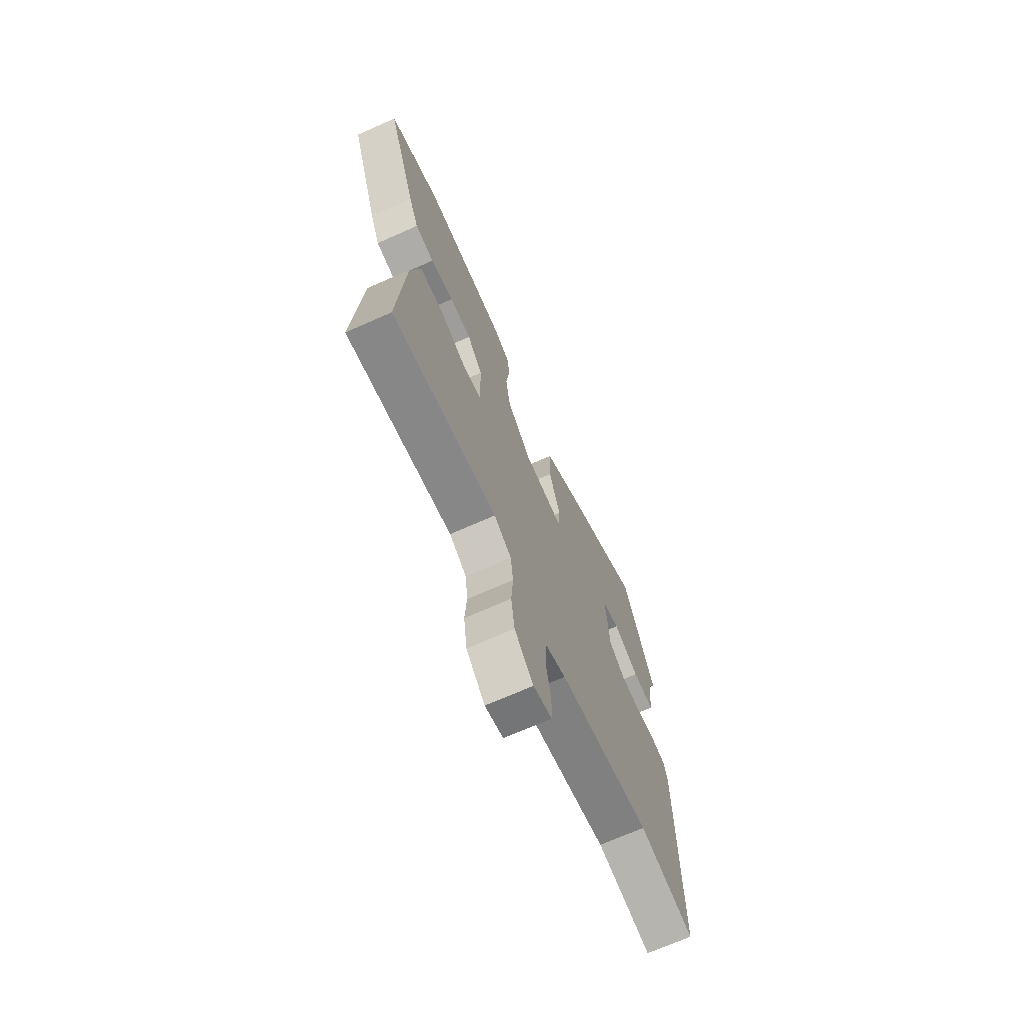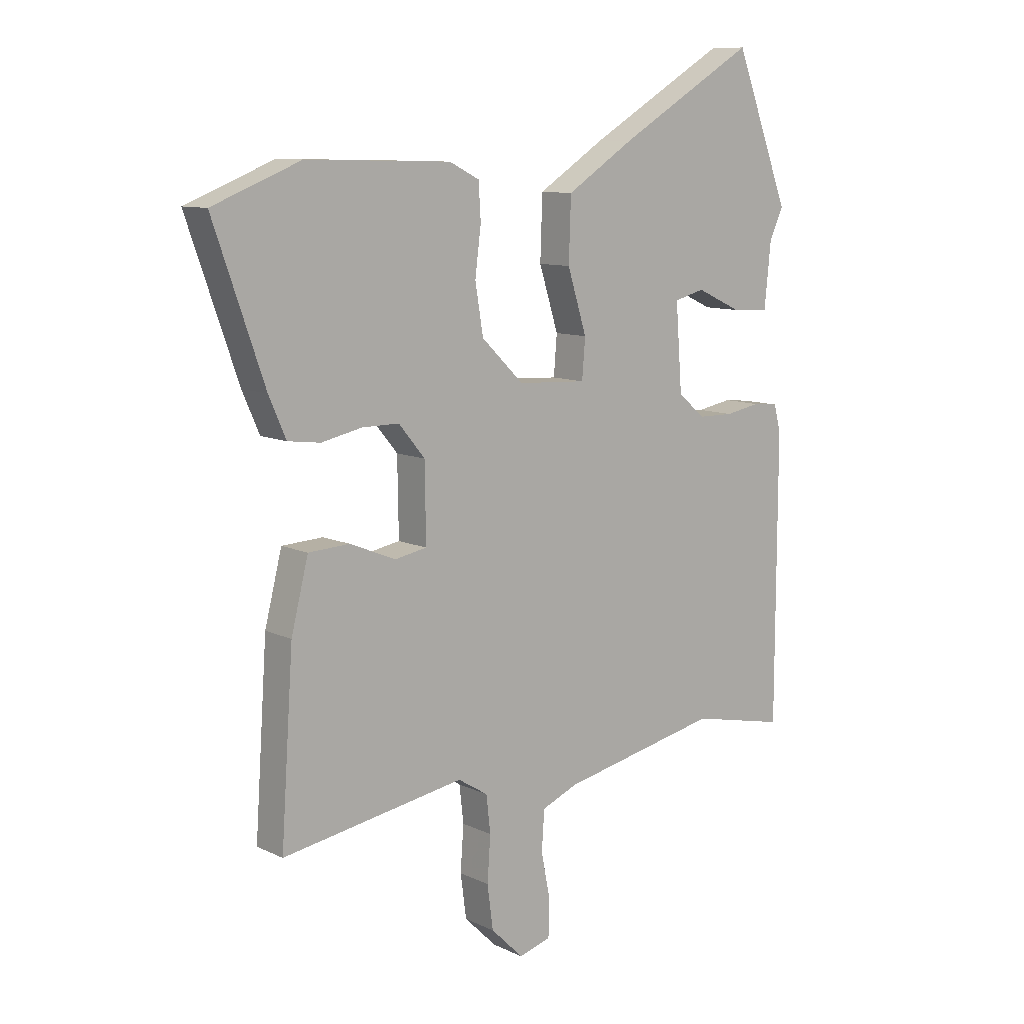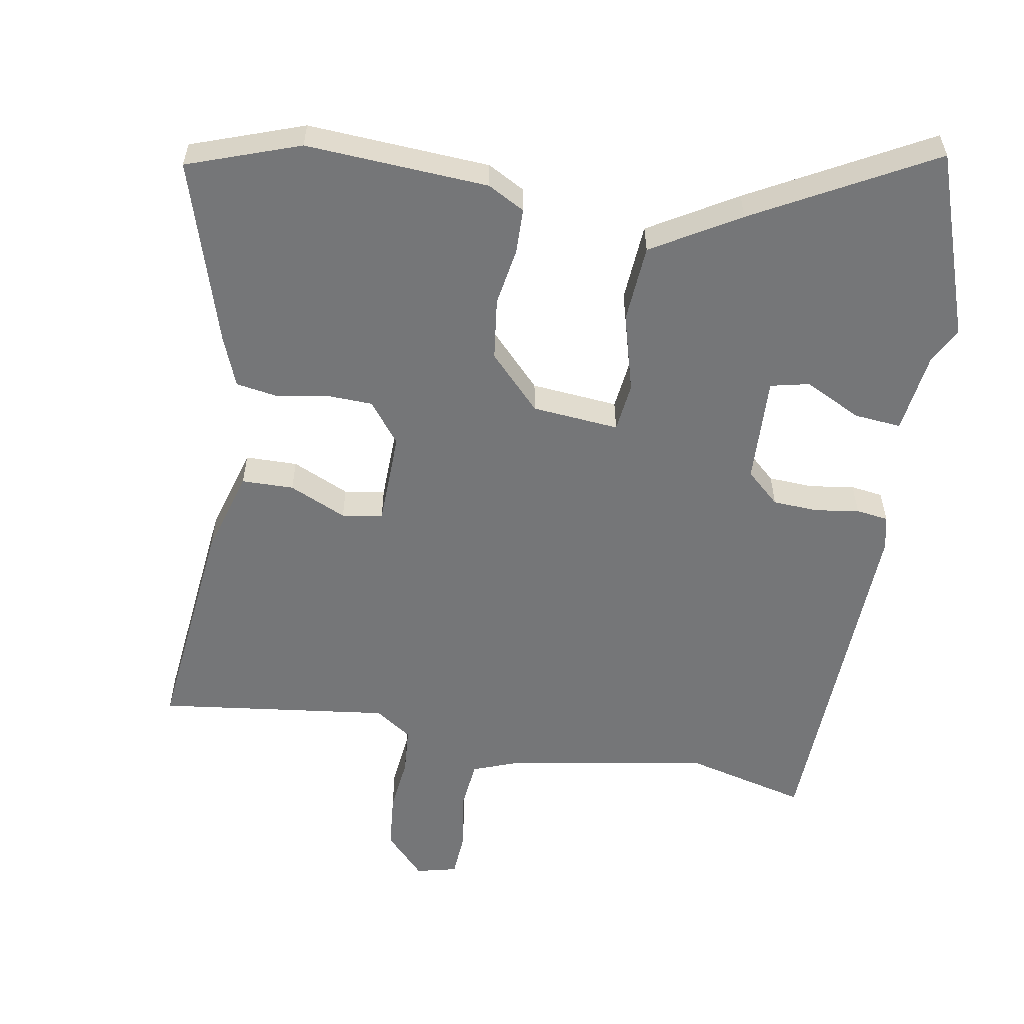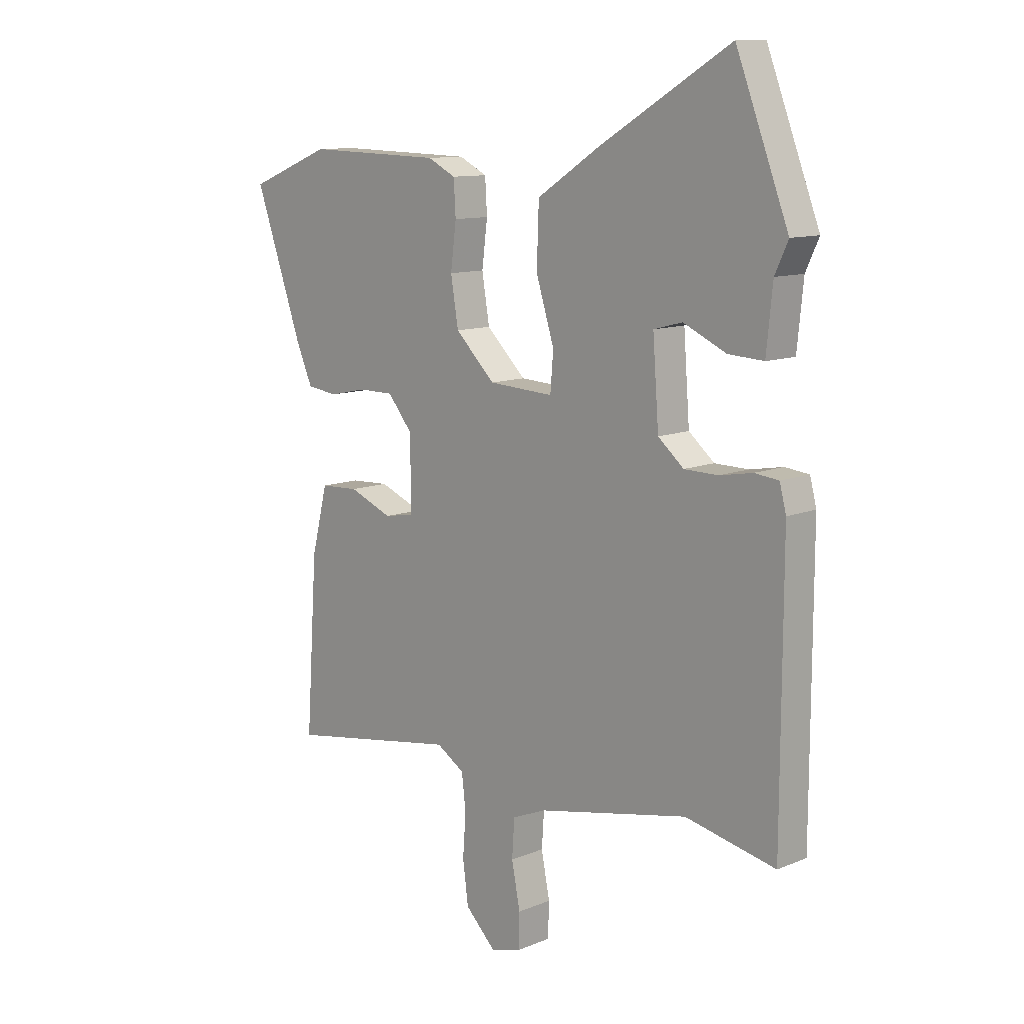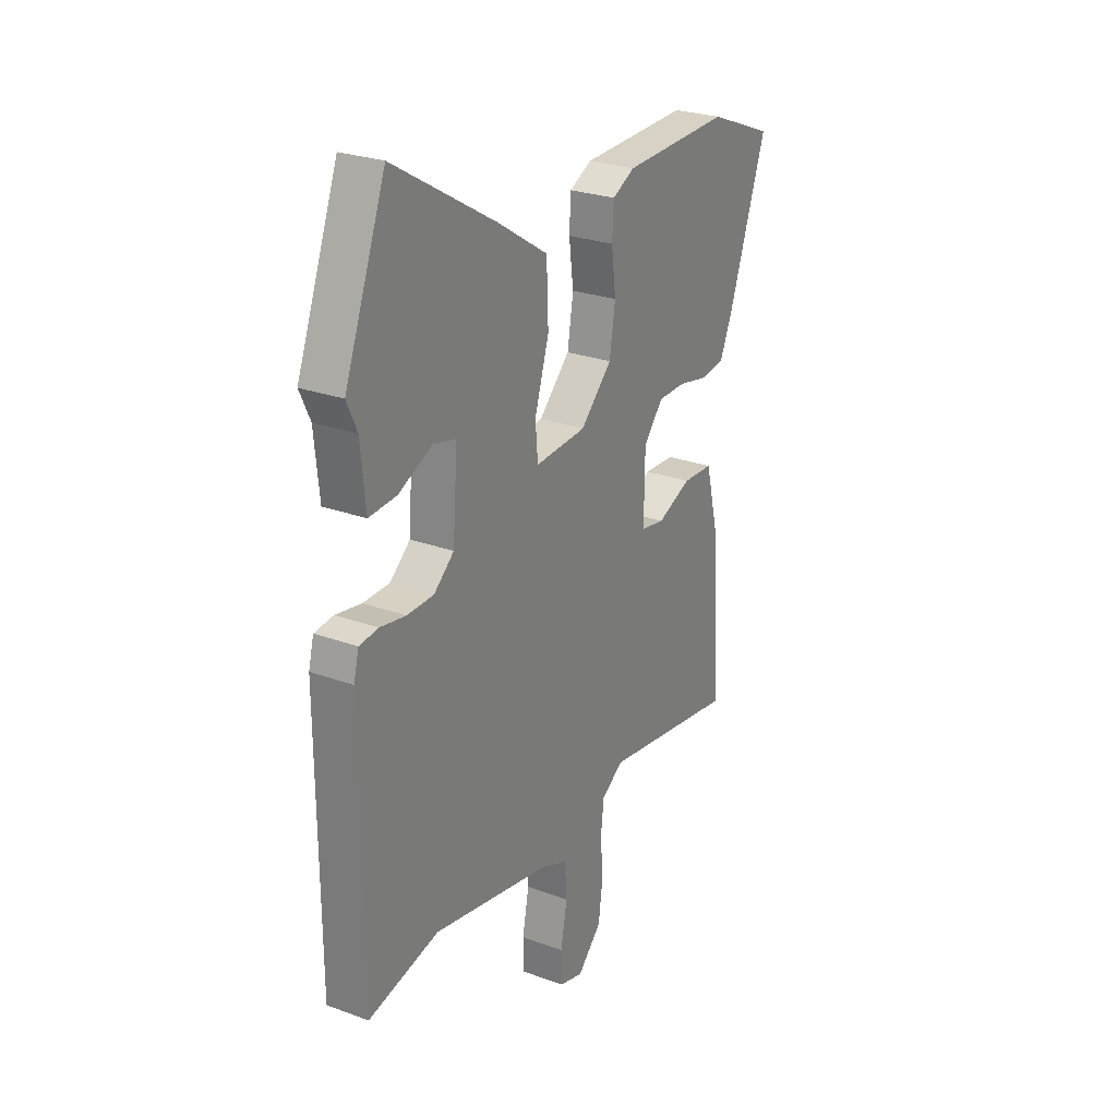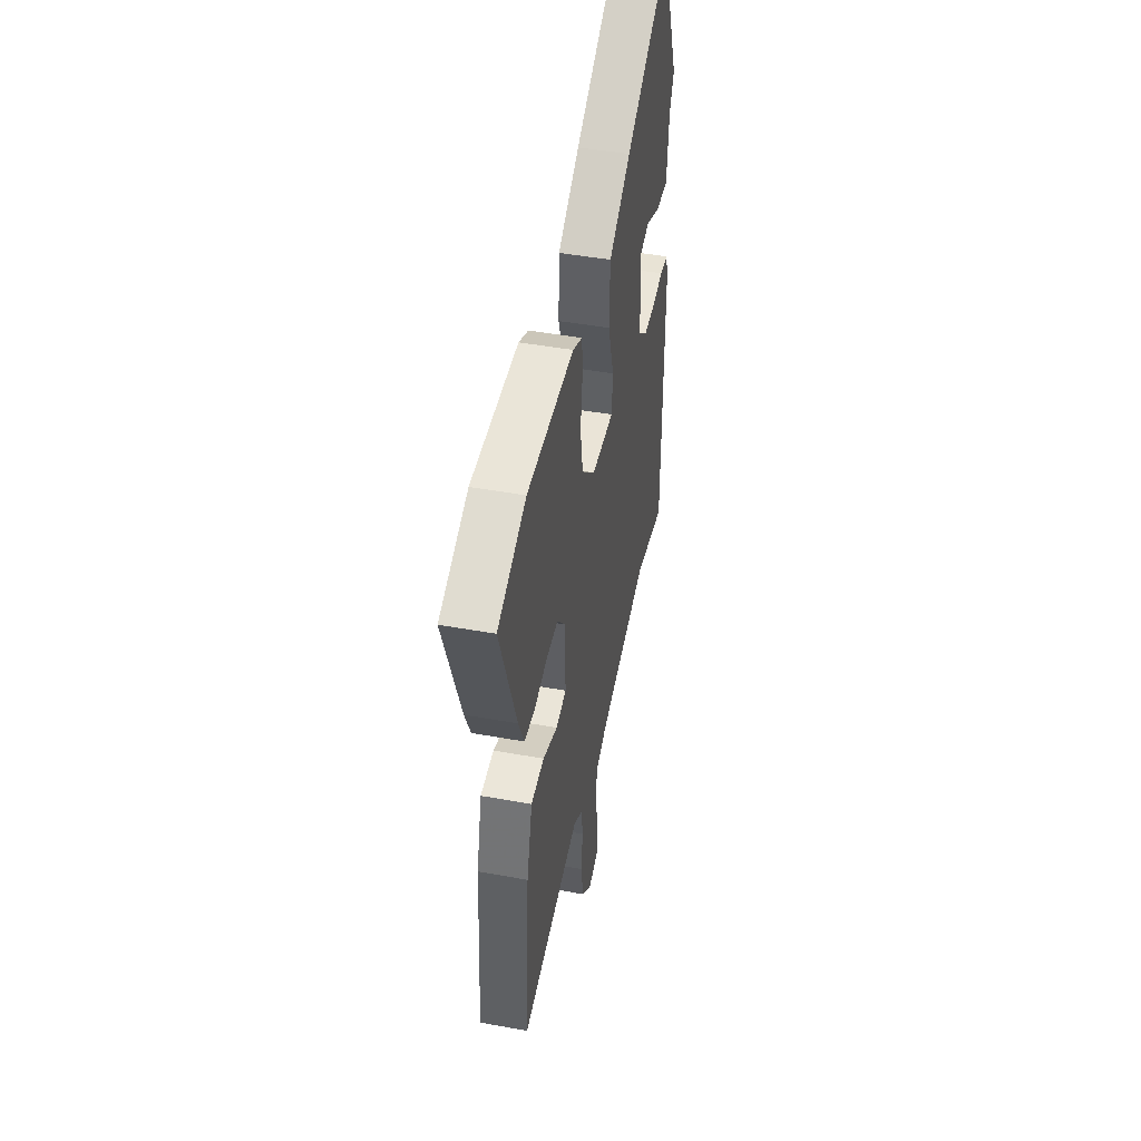
<metadata>
{"format":"obj","ext":"obj","renderer":"f3d","projection":"perspective","resolution":1024,"background":"white","views":[{"elev":-70.5,"azim":-66.1,"up":"+Z"},{"elev":10.1,"azim":-40.0,"up":"+Z"},{"elev":-56.8,"azim":-11.9,"up":"+Y"},{"elev":11.2,"azim":45.1,"up":"+Z"},{"elev":26.4,"azim":119.8,"up":"+Z"},{"elev":46.4,"azim":-78.3,"up":"+Z"}]}
</metadata>
<code>
v 0.538 0.07 -0.508
v 0.359 0.07 -0.47
v 0.059 0.07 -0.532
v -0.008 0.07 -0.56
v -0.013 0.07 -0.634
v 0.004 0.07 -0.72
v 0.002 0.07 -0.788
v -0.058 0.07 -0.805
v -0.119 0.07 -0.745
v -0.13 0.07 -0.663
v -0.124 0.07 -0.579
v -0.132 0.07 -0.51
v -0.188 0.07 -0.475
v -0.53 0.07 -0.531
v -0.507 0.07 -0.195
v -0.475 0.07 -0.068
v -0.398 0.07 -0.064
v -0.312 0.07 -0.099
v -0.252 0.07 -0.088
v -0.254 0.07 0.052
v -0.303 0.07 0.111
v -0.373 0.07 0.111
v -0.448 0.07 0.095
v -0.509 0.07 0.103
v -0.541 0.07 0.176
v -0.636 0.07 0.446
v -0.472 0.07 0.511
v -0.201 0.07 0.504
v -0.145 0.07 0.476
v -0.141 0.07 0.409
v -0.152 0.07 0.322
v -0.137 0.07 0.231
v -0.058 0.07 0.154
v 0.071 0.07 0.147
v 0.077 0.07 0.22
v 0.041 0.07 0.335
v 0.045 0.07 0.451
v 0.171 0.07 0.532
v 0.429 0.07 0.685
v 0.533 0.07 0.415
v 0.507 0.07 0.359
v 0.495 0.07 0.239
v 0.425 0.07 0.243
v 0.34 0.07 0.282
v 0.283 0.07 0.267
v 0.295 0.07 0.108
v 0.346 0.07 0.065
v 0.413 0.07 0.064
v 0.478 0.07 0.076
v 0.526 0.07 0.071
v 0.539 0.07 0.021
v 0.538 0 -0.508
v 0.359 0 -0.47
v 0.059 0 -0.532
v -0.008 0 -0.56
v -0.013 0 -0.634
v 0.004 0 -0.72
v 0.002 0 -0.788
v -0.058 0 -0.805
v -0.119 0 -0.745
v -0.13 0 -0.663
v -0.124 0 -0.579
v -0.132 0 -0.51
v -0.188 0 -0.475
v -0.53 0 -0.531
v -0.507 0 -0.195
v -0.475 0 -0.068
v -0.398 0 -0.064
v -0.312 0 -0.099
v -0.252 0 -0.088
v -0.254 0 0.052
v -0.303 0 0.111
v -0.373 0 0.111
v -0.448 0 0.095
v -0.509 0 0.103
v -0.541 0 0.176
v -0.636 0 0.446
v -0.472 0 0.511
v -0.201 0 0.504
v -0.145 0 0.476
v -0.141 0 0.409
v -0.152 0 0.322
v -0.137 0 0.231
v -0.058 0 0.154
v 0.071 0 0.147
v 0.077 0 0.22
v 0.041 0 0.335
v 0.045 0 0.451
v 0.171 0 0.532
v 0.429 0 0.685
v 0.533 0 0.415
v 0.507 0 0.359
v 0.495 0 0.239
v 0.425 0 0.243
v 0.34 0 0.282
v 0.283 0 0.267
v 0.295 0 0.108
v 0.346 0 0.065
v 0.413 0 0.064
v 0.478 0 0.076
v 0.526 0 0.071
v 0.539 0 0.021
f 51 1 2
f 50 51 2
f 49 50 2
f 48 49 2
f 47 48 2 3
f 46 47 3 4
f 45 46 4
f 41 42 43 44
f 41 44 45
f 40 41 45
f 39 40 45
f 38 39 45
f 37 38 45
f 36 37 45
f 35 36 45
f 34 35 45
f 29 30 31
f 28 29 31
f 27 28 31
f 26 27 31
f 25 26 31
f 24 25 31
f 23 24 31
f 22 23 31
f 21 22 31 32
f 20 21 32 33
f 16 17 18
f 15 16 18
f 14 15 18
f 13 14 18
f 12 13 18 19
f 9 10 11
f 8 9 11
f 7 8 11
f 6 7 11
f 5 6 11
f 4 5 11 12
f 4 12 19
f 45 4 19
f 34 45 19
f 19 20 33 34
f 53 52 102
f 53 102 101
f 53 101 100
f 53 100 99
f 54 53 99 98
f 55 54 98 97
f 55 97 96
f 95 94 93 92
f 96 95 92
f 96 92 91
f 96 91 90
f 96 90 89
f 96 89 88
f 96 88 87
f 96 87 86
f 96 86 85
f 82 81 80
f 82 80 79
f 82 79 78
f 82 78 77
f 82 77 76
f 82 76 75
f 82 75 74
f 82 74 73
f 83 82 73 72
f 84 83 72 71
f 69 68 67
f 69 67 66
f 69 66 65
f 69 65 64
f 70 69 64 63
f 62 61 60
f 62 60 59
f 62 59 58
f 62 58 57
f 62 57 56
f 63 62 56 55
f 70 63 55
f 70 55 96
f 70 96 85
f 85 84 71 70
f 1 52 53 2
f 2 53 54 3
f 3 54 55 4
f 4 55 56 5
f 5 56 57 6
f 6 57 58 7
f 7 58 59 8
f 8 59 60 9
f 9 60 61 10
f 10 61 62 11
f 11 62 63 12
f 12 63 64 13
f 13 64 65 14
f 14 65 66 15
f 15 66 67 16
f 16 67 68 17
f 17 68 69 18
f 18 69 70 19
f 19 70 71 20
f 20 71 72 21
f 21 72 73 22
f 22 73 74 23
f 23 74 75 24
f 24 75 76 25
f 25 76 77 26
f 26 77 78 27
f 27 78 79 28
f 28 79 80 29
f 29 80 81 30
f 30 81 82 31
f 31 82 83 32
f 32 83 84 33
f 33 84 85 34
f 34 85 86 35
f 35 86 87 36
f 36 87 88 37
f 37 88 89 38
f 38 89 90 39
f 39 90 91 40
f 40 91 92 41
f 41 92 93 42
f 42 93 94 43
f 43 94 95 44
f 44 95 96 45
f 45 96 97 46
f 46 97 98 47
f 47 98 99 48
f 48 99 100 49
f 49 100 101 50
f 50 101 102 51
f 51 102 52 1

</code>
